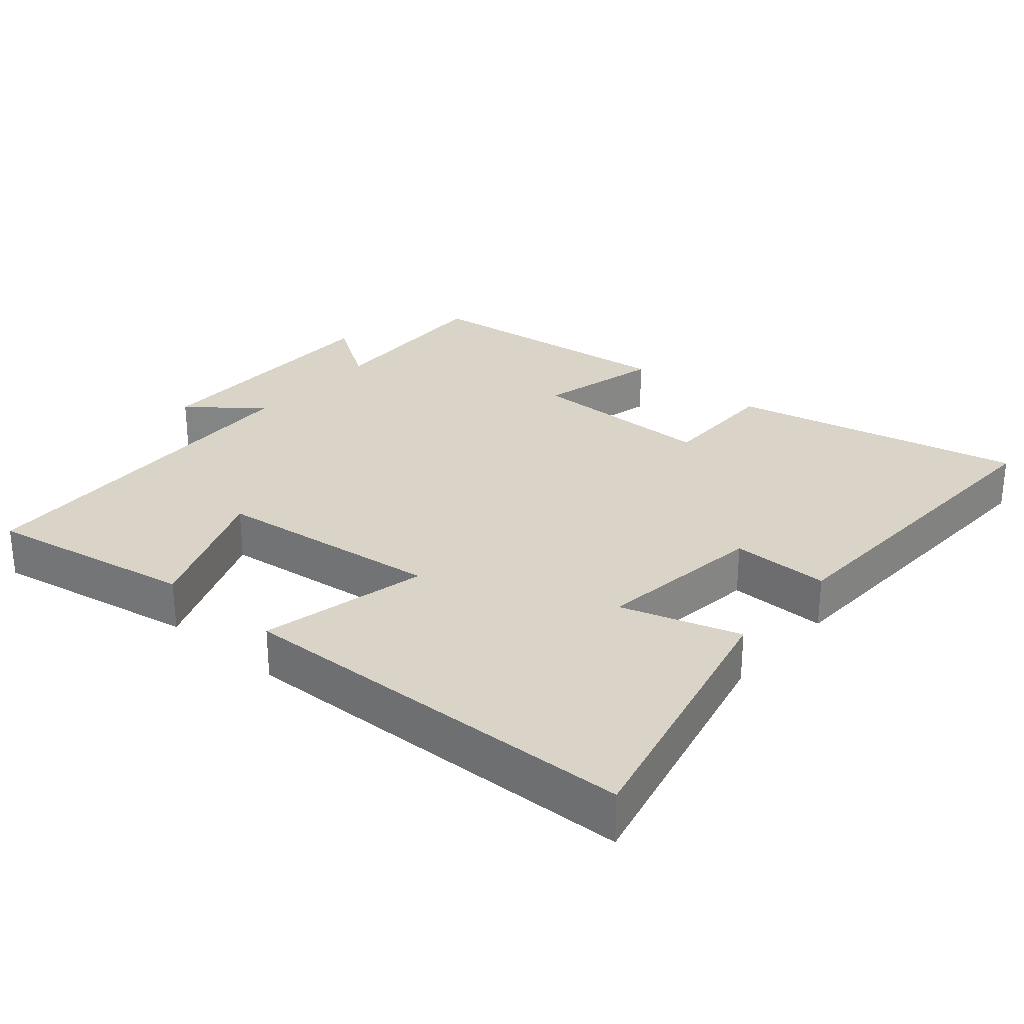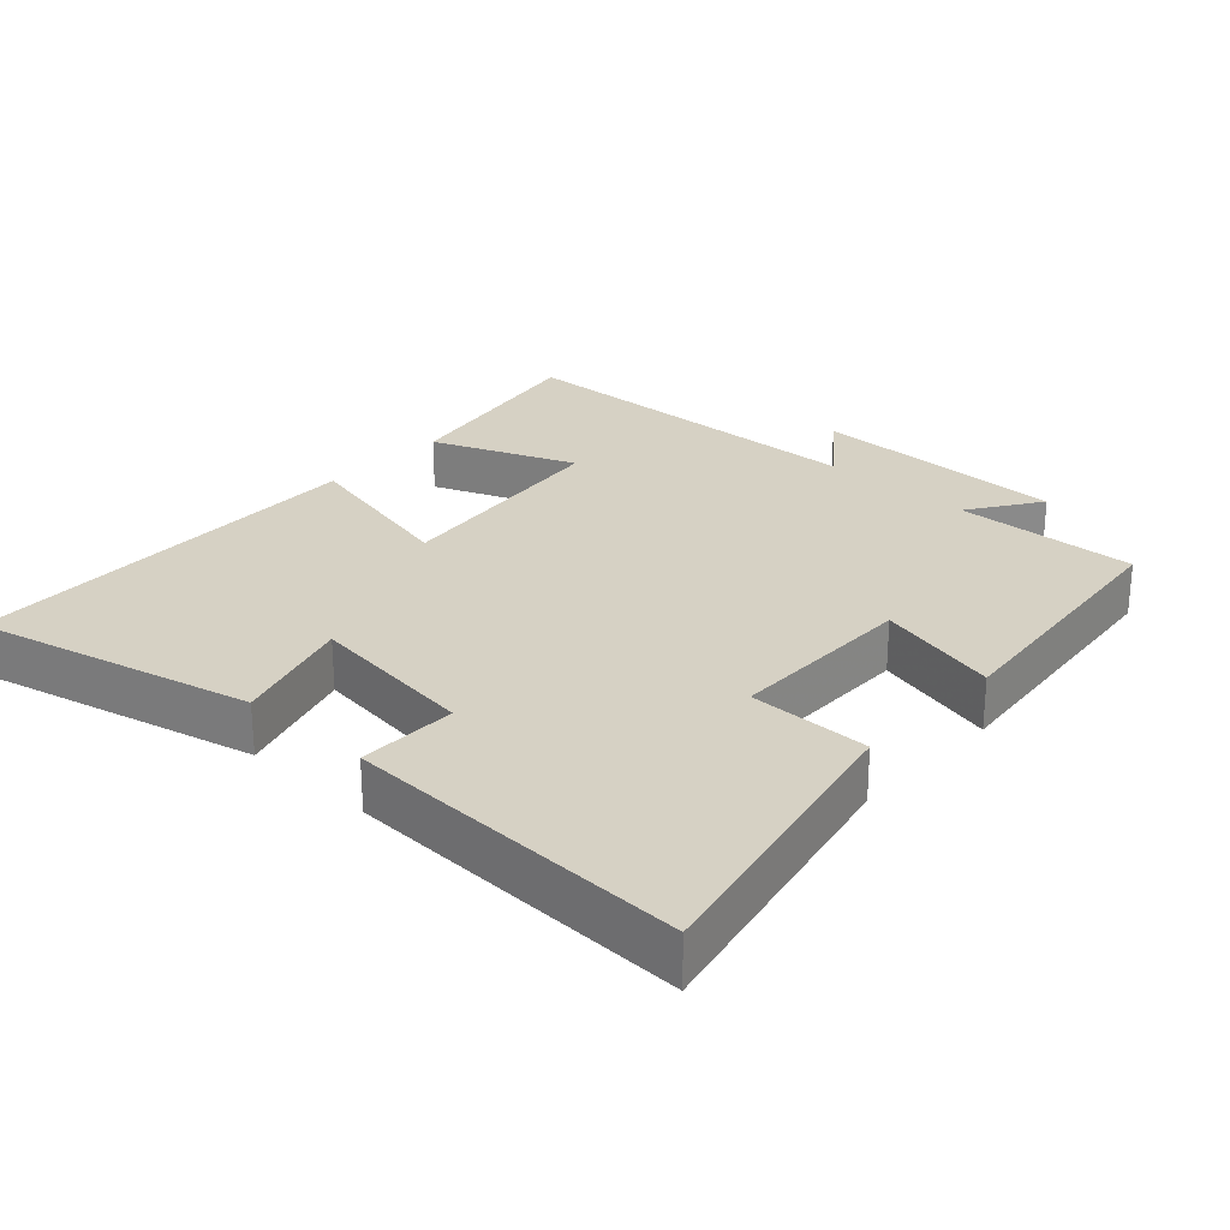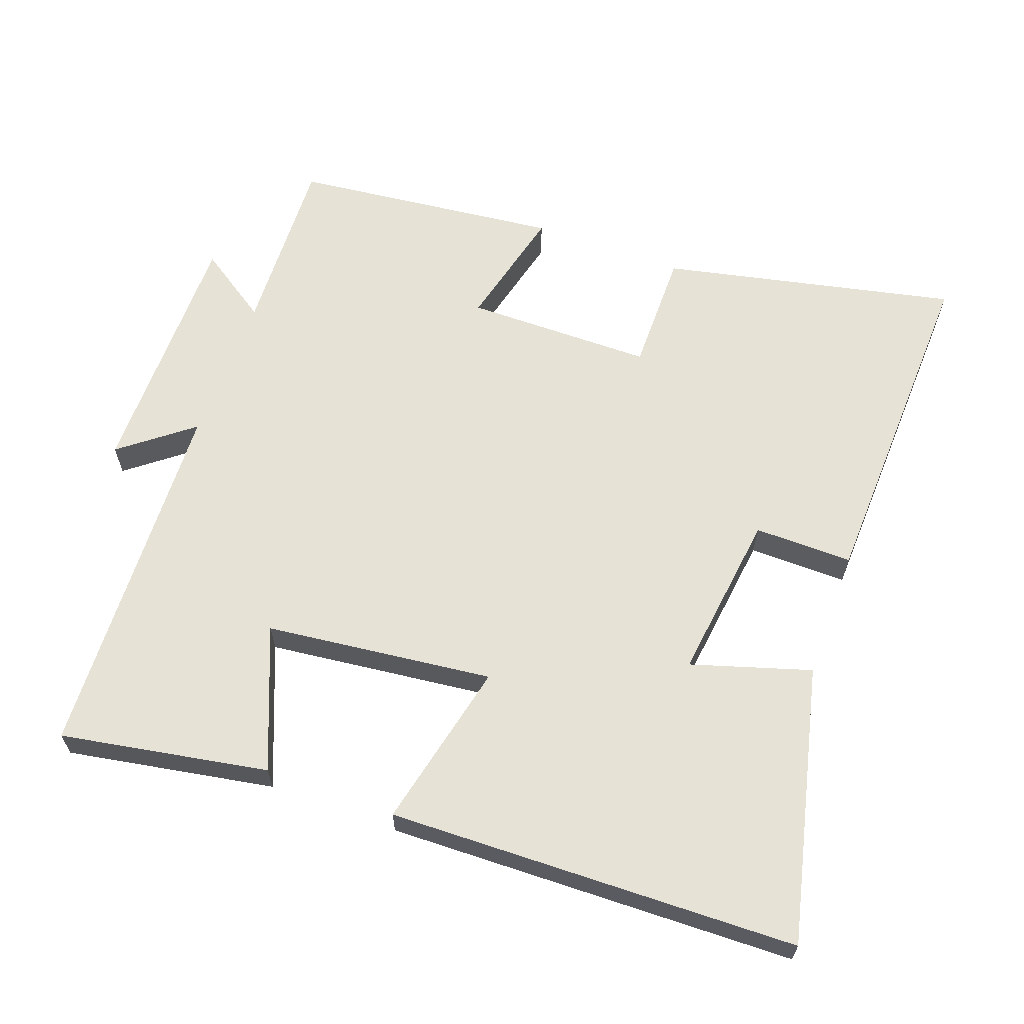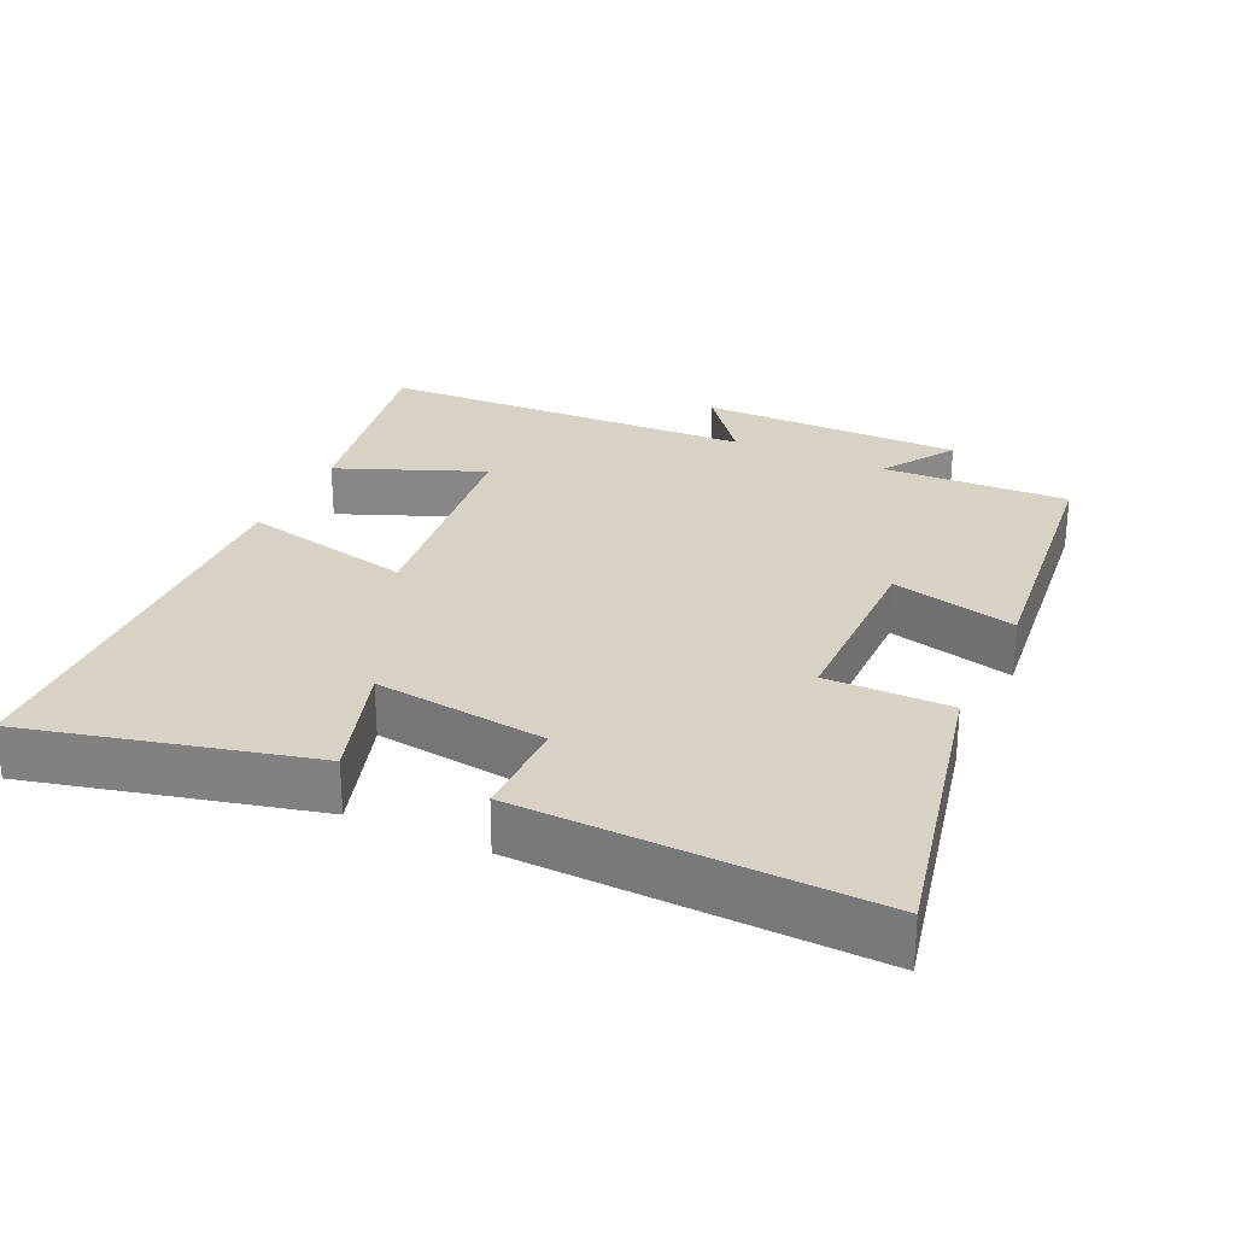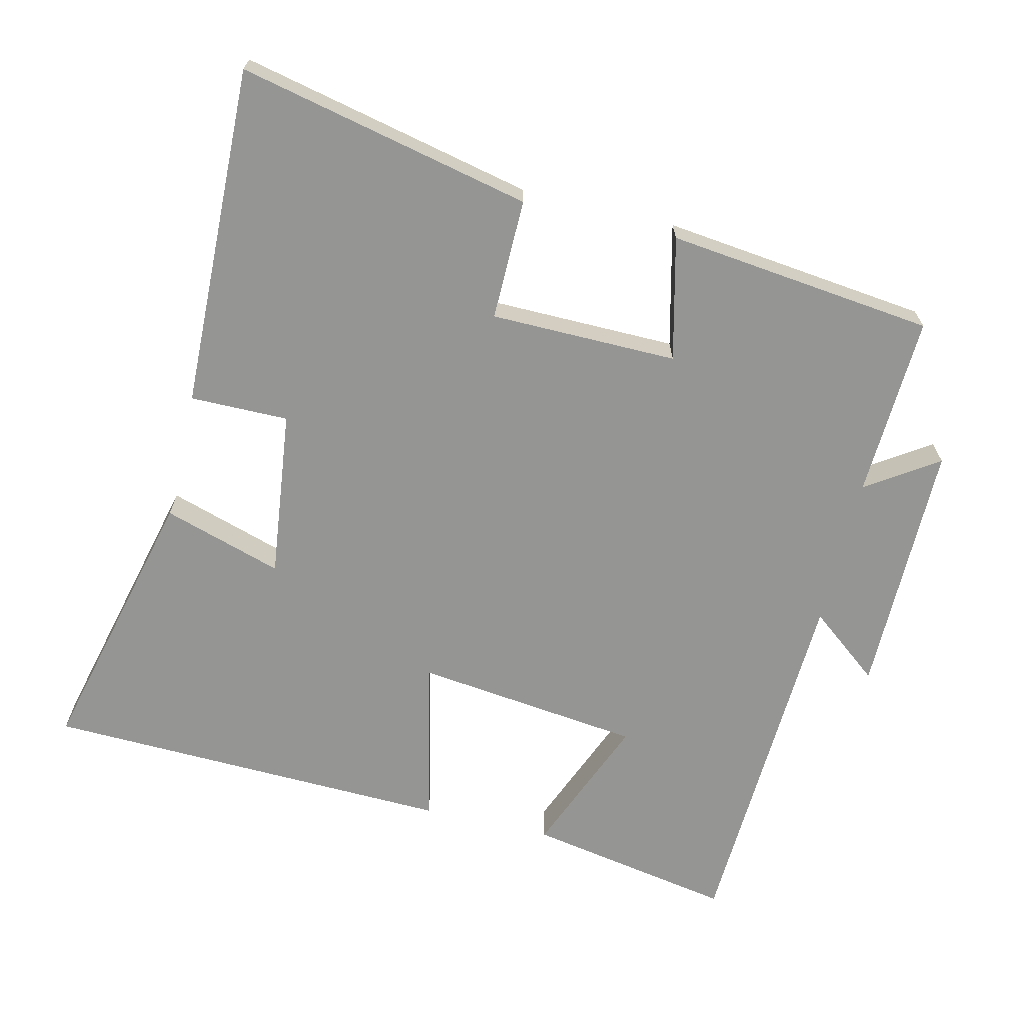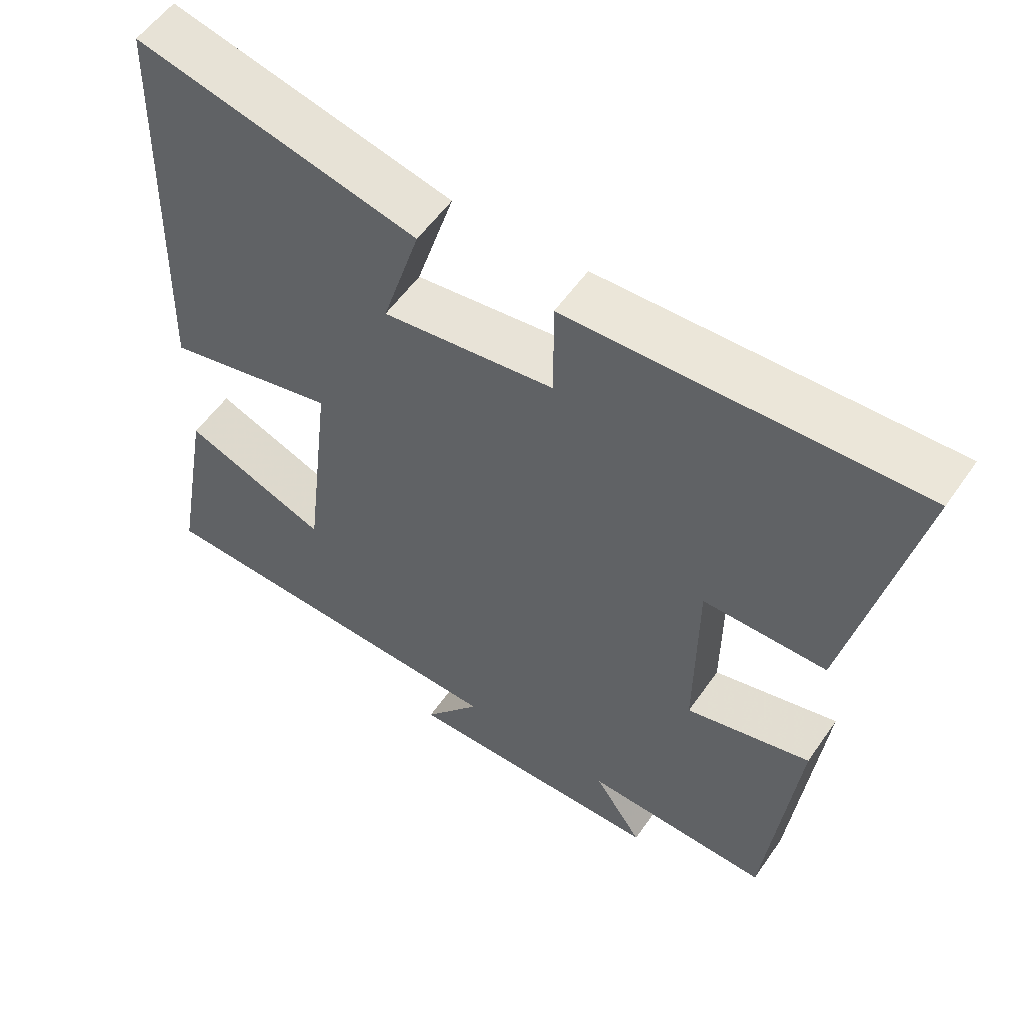
<metadata>
{"format":"obj","ext":"obj","renderer":"f3d","projection":"perspective","resolution":1024,"background":"white","views":[{"elev":28.4,"azim":-49.2,"up":"+Y"},{"elev":26.6,"azim":42.8,"up":"+Y"},{"elev":63.3,"azim":-69.9,"up":"+Y"},{"elev":27.6,"azim":24.8,"up":"+Y"},{"elev":-67.3,"azim":76.5,"up":"+Y"},{"elev":55.4,"azim":34.2,"up":"+Z"}]}
</metadata>
<code>
v -0.553 0.07 -0.478
v -0.5 0.07 -0.181
v -0.297 0.07 -0.263
v -0.259 0.07 0.063
v -0.5 0.07 0.009
v -0.484 0.07 0.596
v -0.088 0.07 0.5
v -0.141 0.07 0.329
v 0.101 0.07 0.359
v 0.1 0.07 0.5
v 0.592 0.07 0.516
v 0.5 0.07 0.096
v 0.326 0.07 0.097
v 0.324 0.07 -0.171
v 0.5 0.07 -0.128
v 0.457 0.07 -0.511
v 0.195 0.07 -0.5
v 0.263 0.07 -0.602
v -0.105 0.07 -0.602
v -0.025 0.07 -0.5
v -0.553 0 -0.478
v -0.5 0 -0.181
v -0.297 0 -0.263
v -0.259 0 0.063
v -0.5 0 0.009
v -0.484 0 0.596
v -0.088 0 0.5
v -0.141 0 0.329
v 0.101 0 0.359
v 0.1 0 0.5
v 0.592 0 0.516
v 0.5 0 0.096
v 0.326 0 0.097
v 0.324 0 -0.171
v 0.5 0 -0.128
v 0.457 0 -0.511
v 0.195 0 -0.5
v 0.263 0 -0.602
v -0.105 0 -0.602
v -0.025 0 -0.5
f 17 18 19 20
f 1 2 3
f 20 1 3
f 17 20 3
f 14 15 16 17
f 17 3 4
f 14 17 4
f 13 14 4
f 11 12 13
f 10 11 13
f 9 10 13
f 8 9 13 4
f 6 7 8
f 5 6 8
f 4 5 8
f 40 39 38 37
f 23 22 21
f 23 21 40
f 23 40 37
f 37 36 35 34
f 24 23 37
f 24 37 34
f 24 34 33
f 33 32 31
f 33 31 30
f 33 30 29
f 24 33 29 28
f 28 27 26
f 28 26 25
f 28 25 24
f 1 21 22 2
f 2 22 23 3
f 3 23 24 4
f 4 24 25 5
f 5 25 26 6
f 6 26 27 7
f 7 27 28 8
f 8 28 29 9
f 9 29 30 10
f 10 30 31 11
f 11 31 32 12
f 12 32 33 13
f 13 33 34 14
f 14 34 35 15
f 15 35 36 16
f 16 36 37 17
f 17 37 38 18
f 18 38 39 19
f 19 39 40 20
f 20 40 21 1

</code>
